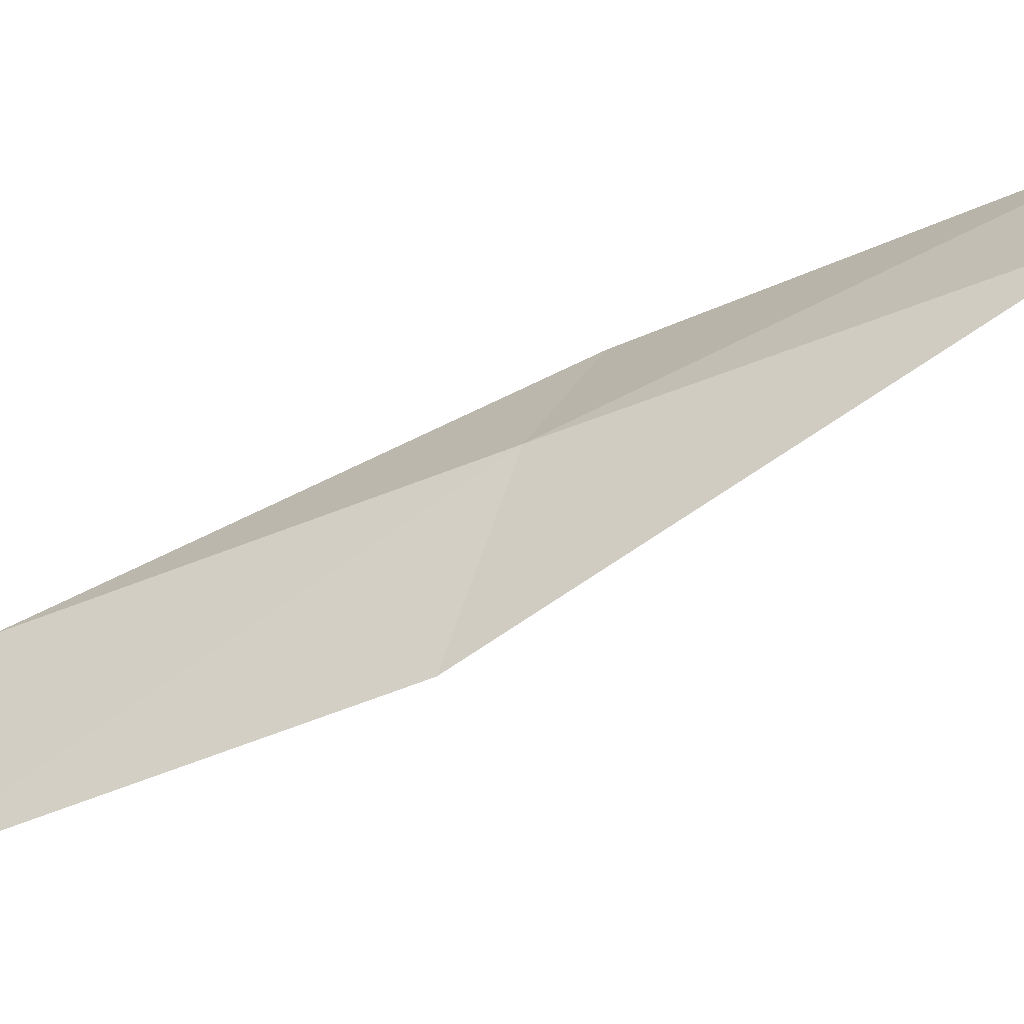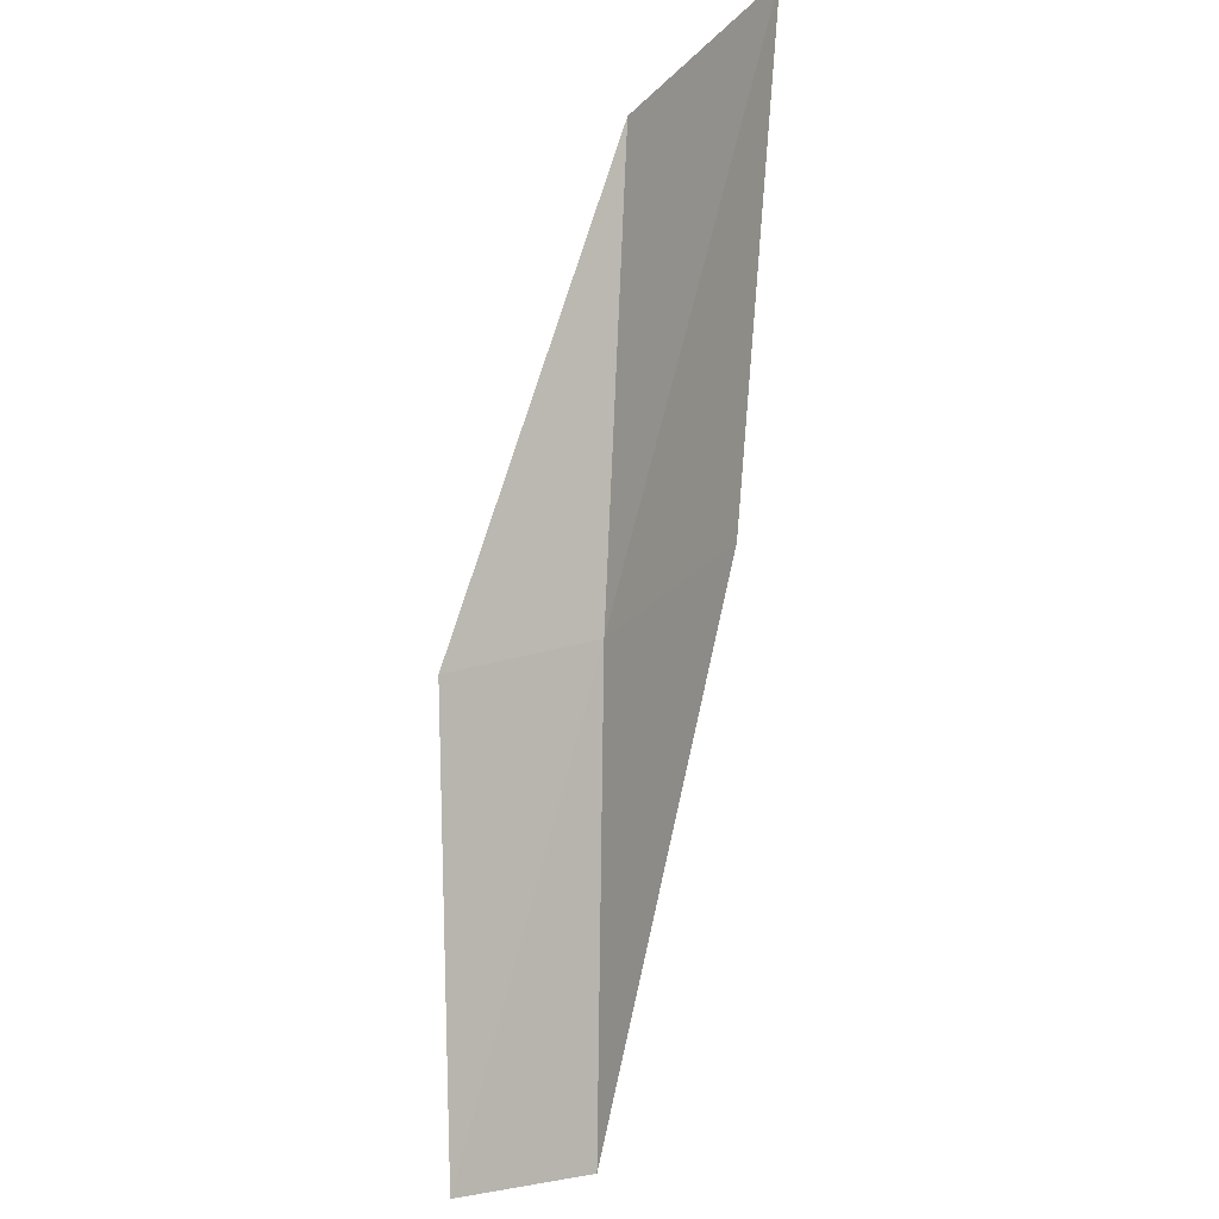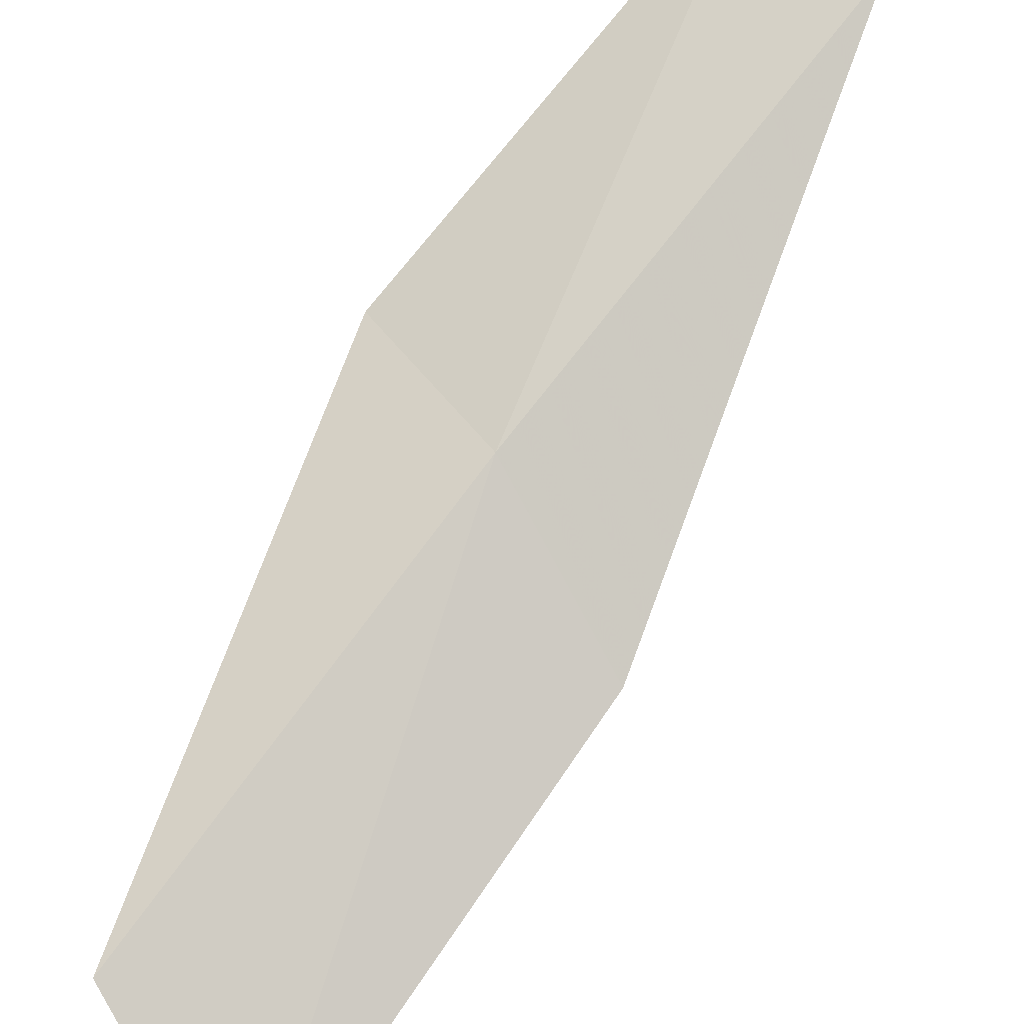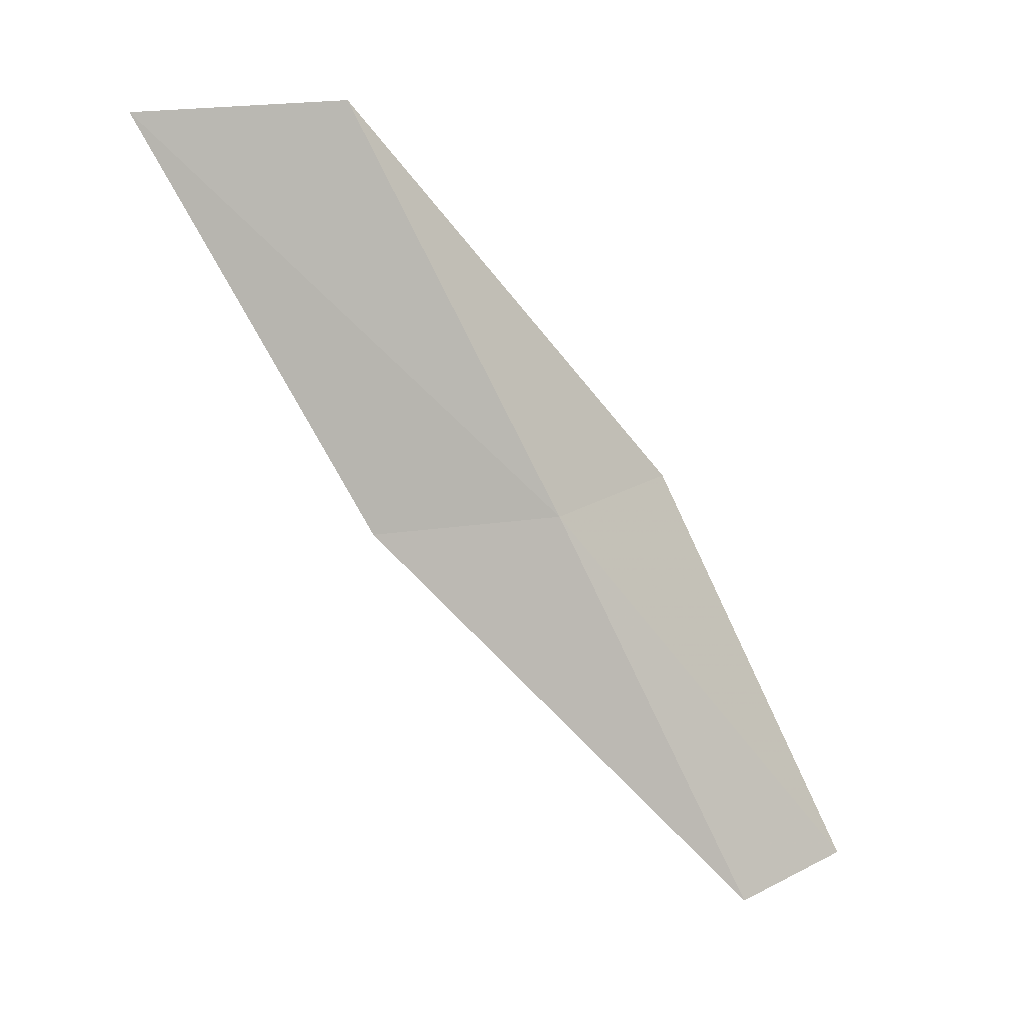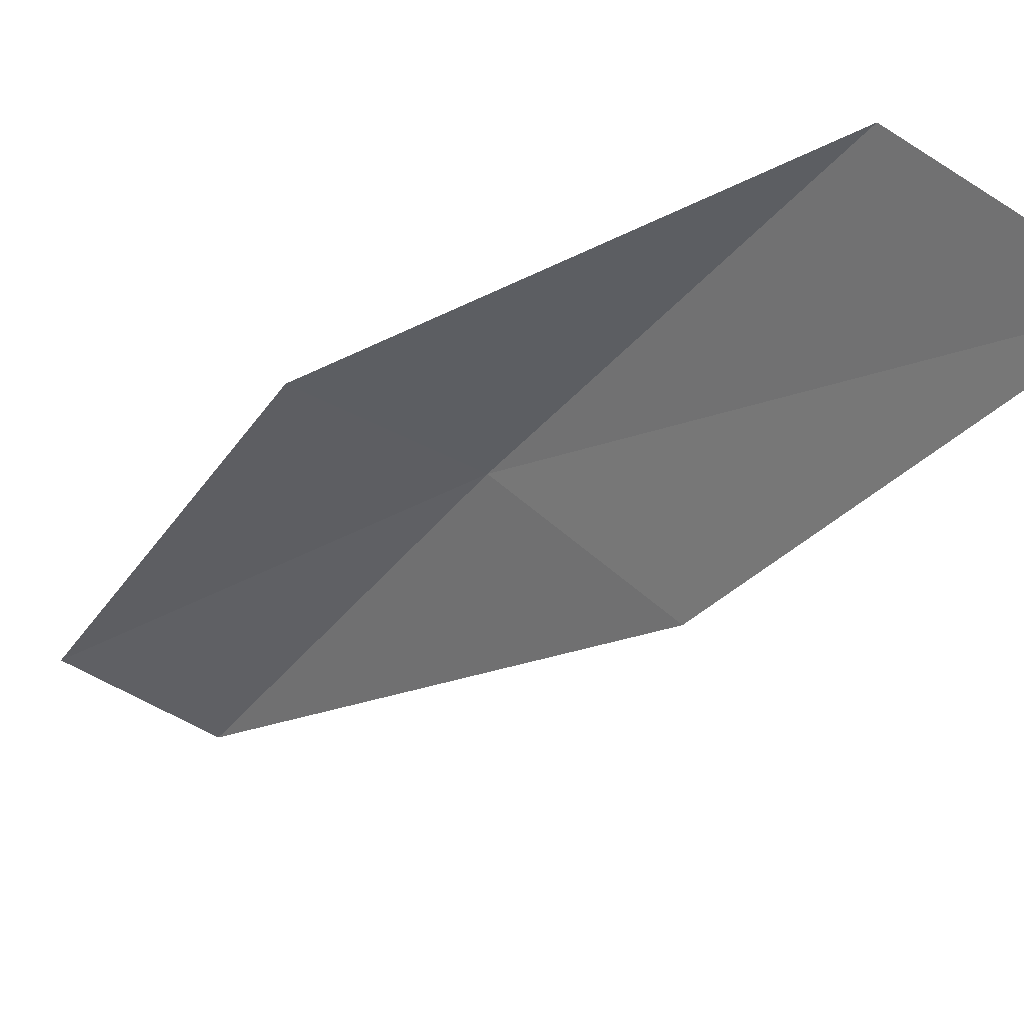
<metadata>
{"format":"obj","ext":"obj","renderer":"f3d","projection":"perspective","resolution":1024,"background":"white","views":[{"elev":24.1,"azim":113.3,"up":"+Y"},{"elev":-30.8,"azim":17.9,"up":"+Z"},{"elev":47.5,"azim":53.1,"up":"+Y"},{"elev":22.1,"azim":128.3,"up":"+Z"},{"elev":-62.9,"azim":-24.0,"up":"+Y"}]}
</metadata>
<code>
v -16.65 -29.82 26.15
v -18.36 -29.66 26.15
v -15.75 -31.9 30.51
v -13.94 -33.18 30.51
v -15.03 -31.06 26.15
v -18.94 -27.44 21.79
v -17.39 -27.74 21.79
f 1 3 2
f 1 5 4
f 1 4 3
f 1 6 7
f 1 2 6
f 1 7 5

</code>
